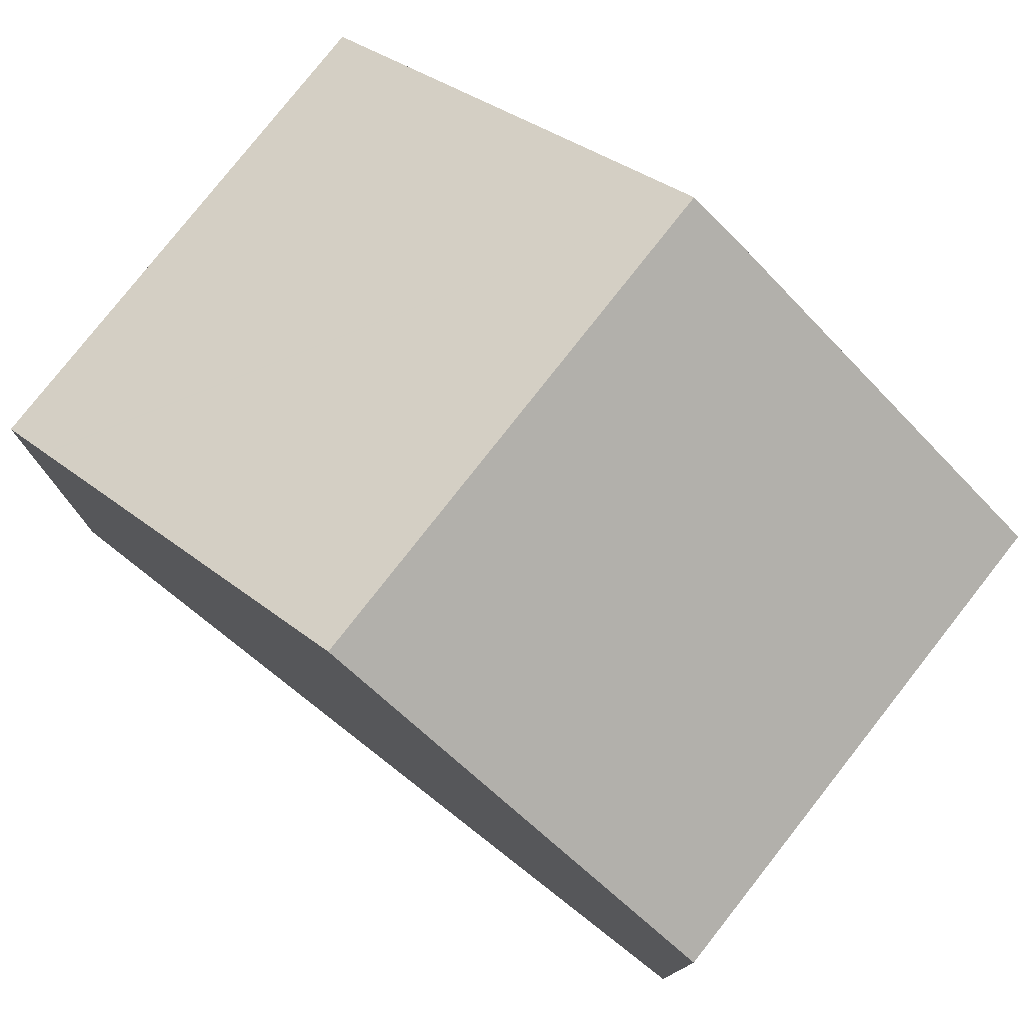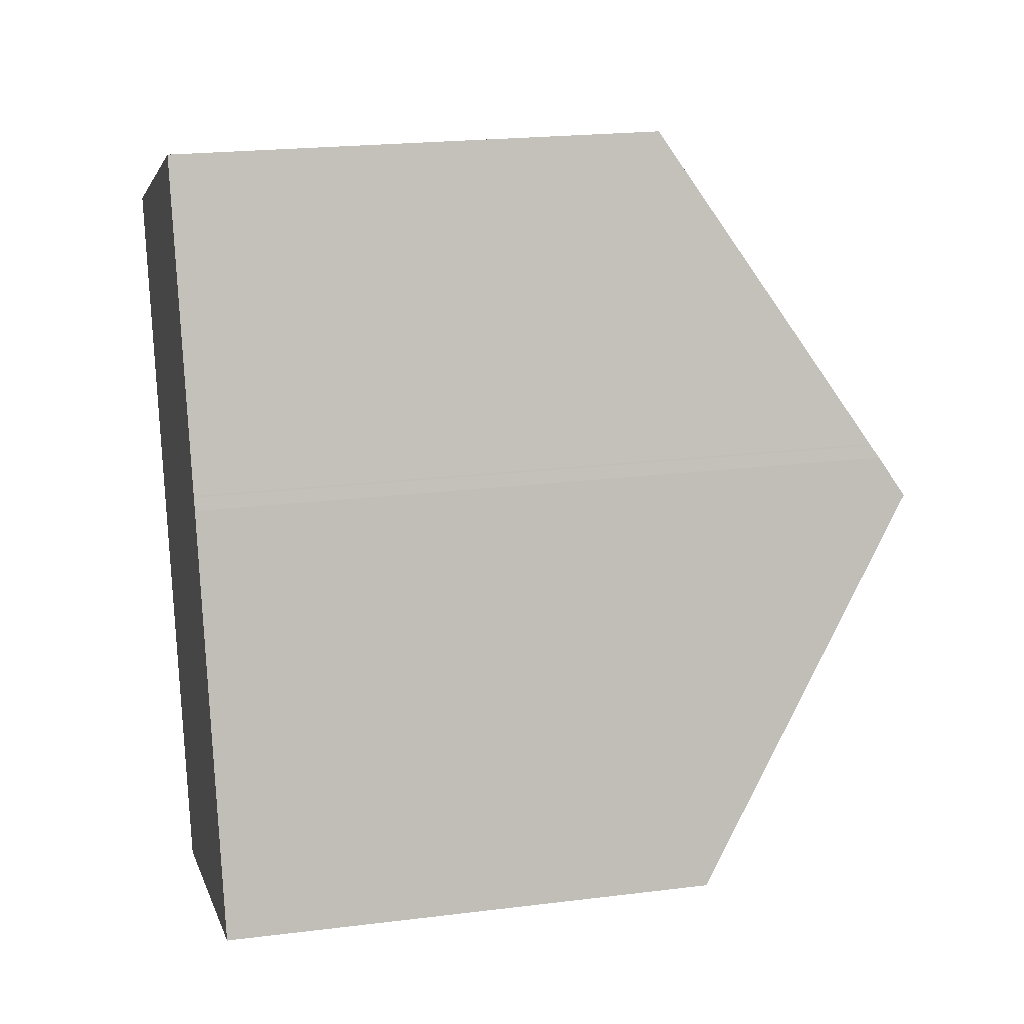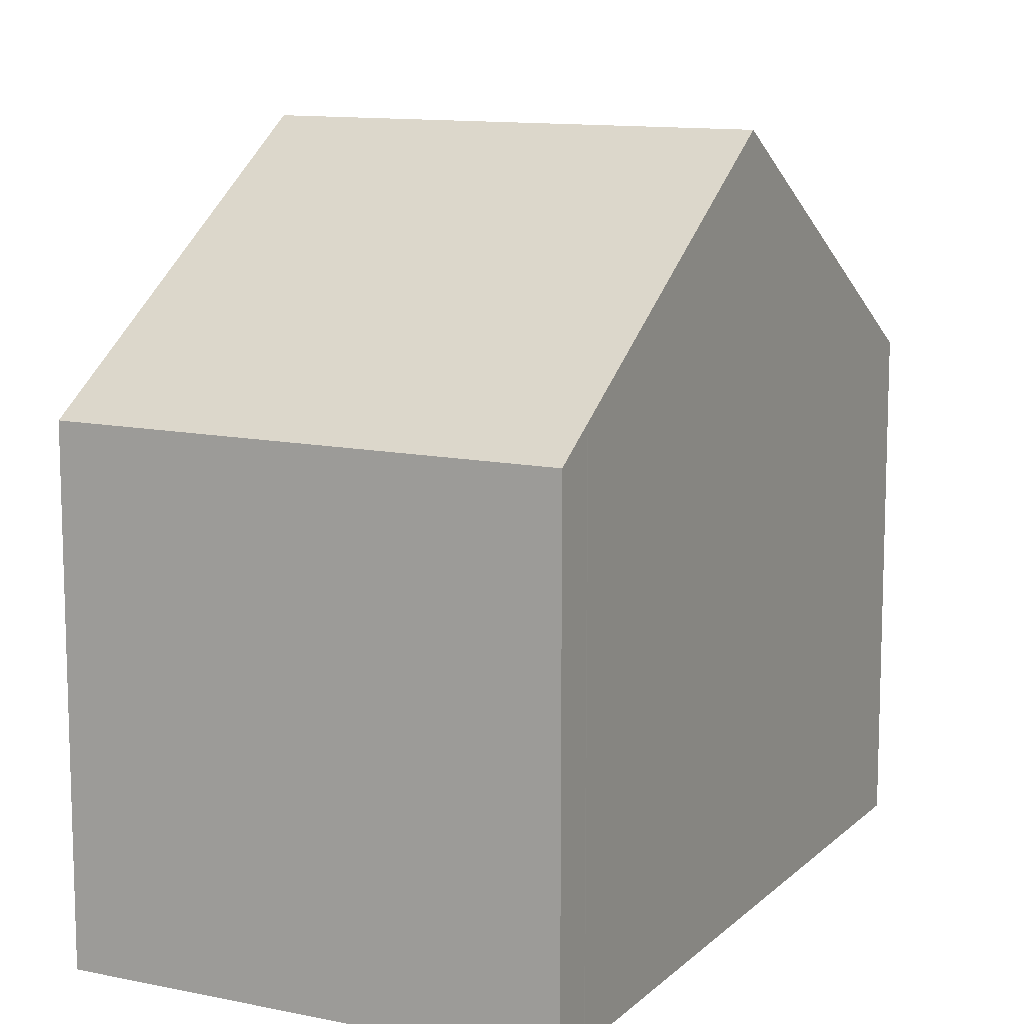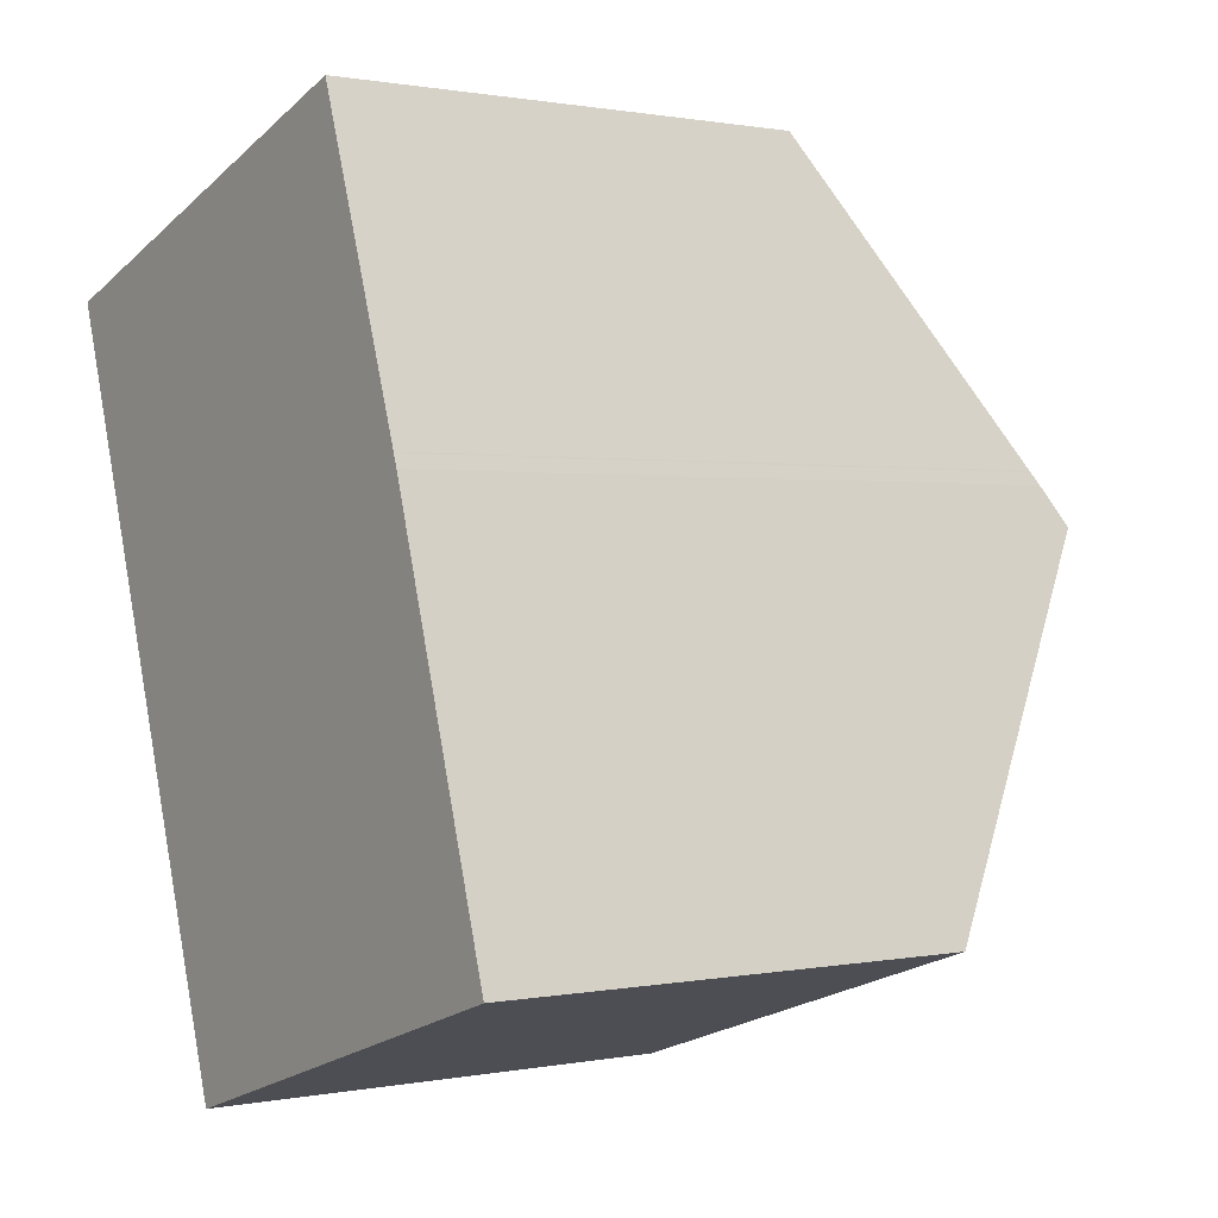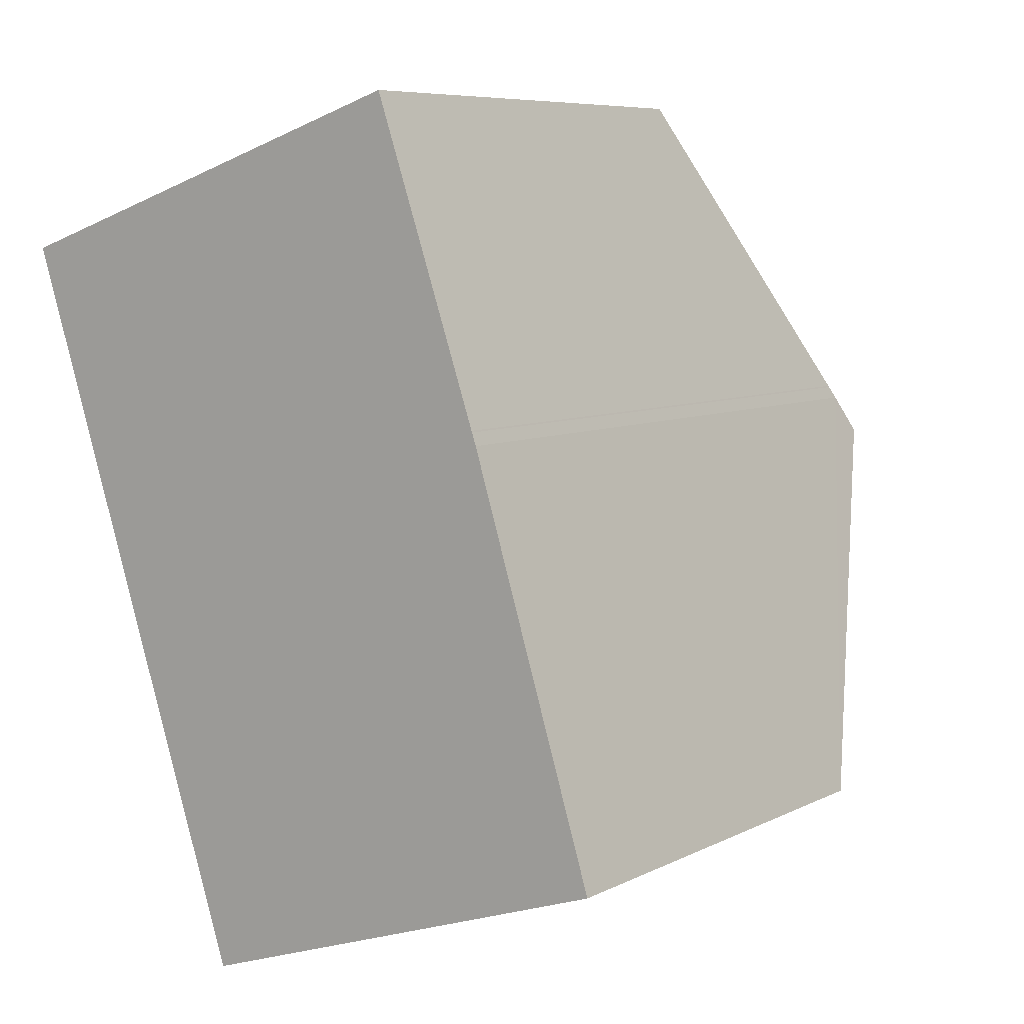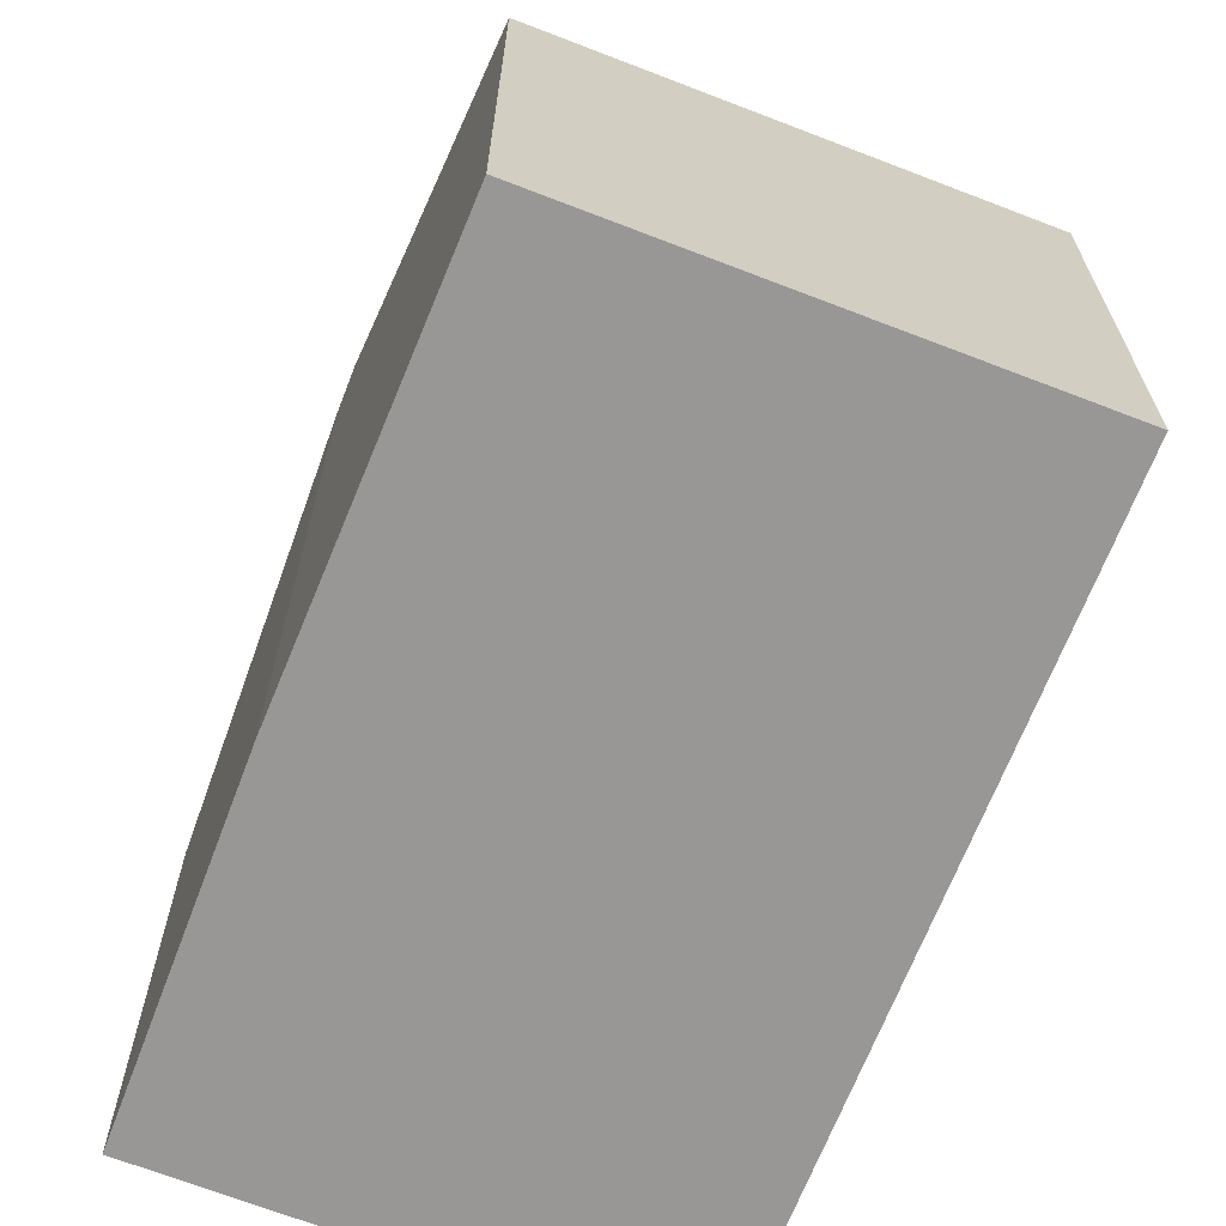
<metadata>
{"format":"obj","ext":"obj","renderer":"f3d","projection":"perspective","resolution":1024,"background":"white","views":[{"elev":78.7,"azim":-70.2,"up":"+Y"},{"elev":21.3,"azim":77.5,"up":"+Z"},{"elev":11.6,"azim":-171.5,"up":"+Y"},{"elev":0.7,"azim":54.3,"up":"+Z"},{"elev":7.3,"azim":35.6,"up":"+Z"},{"elev":-68.3,"azim":140.4,"up":"+Y"}]}
</metadata>
<code>
v  3.156 7.259 -9.638
v  9.648 6.877 -8.145
v  3.355 6.866 -10.25
v  8.062 10.18 -3.008
v  3.149 7.272 -9.618
v  1.677 10.18 -5.121
v  6.334 6.868 2.096
v  0 6.868 4.205e-16
v  7.828 9.702 -2.269
v  7.835 9.716 -2.291
v  7.894 9.828 -2.463
v  7.828 1.389e-16 -2.269
v  6.334 -1.283e-16 2.096
v  7.835 1.403e-16 -2.291
v  7.894 1.508e-16 -2.463
v  9.648 4.987e-16 -8.145
v  8.062 1.842e-16 -3.008
v  3.355 6.274e-16 -10.25
v  3.156 5.902e-16 -9.638
v  3.149 5.889e-16 -9.618
v  0 0 0
v  1.677 3.136e-16 -5.121
g defaultobject
f 1 2 3
f 2 1 4
f 4 1 5
f 4 5 6
f 7 6 8
f 6 7 4
f 4 7 9
f 4 9 10
f 4 10 11
f 7 12 9
f 12 7 13
f 9 14 10
f 14 9 12
f 10 15 11
f 15 10 14
f 11 2 4
f 2 11 15
f 2 15 16
f 16 15 17
f 16 3 2
f 3 16 18
f 3 19 1
f 19 3 18
f 1 20 5
f 20 1 19
f 20 6 5
f 6 20 8
f 8 20 21
f 21 20 22
f 21 7 8
f 7 21 13
f 16 19 18
f 19 16 17
f 19 17 20
f 20 17 22
f 22 17 21
f 21 17 15
f 21 15 14
f 21 14 12
f 21 12 13

</code>
